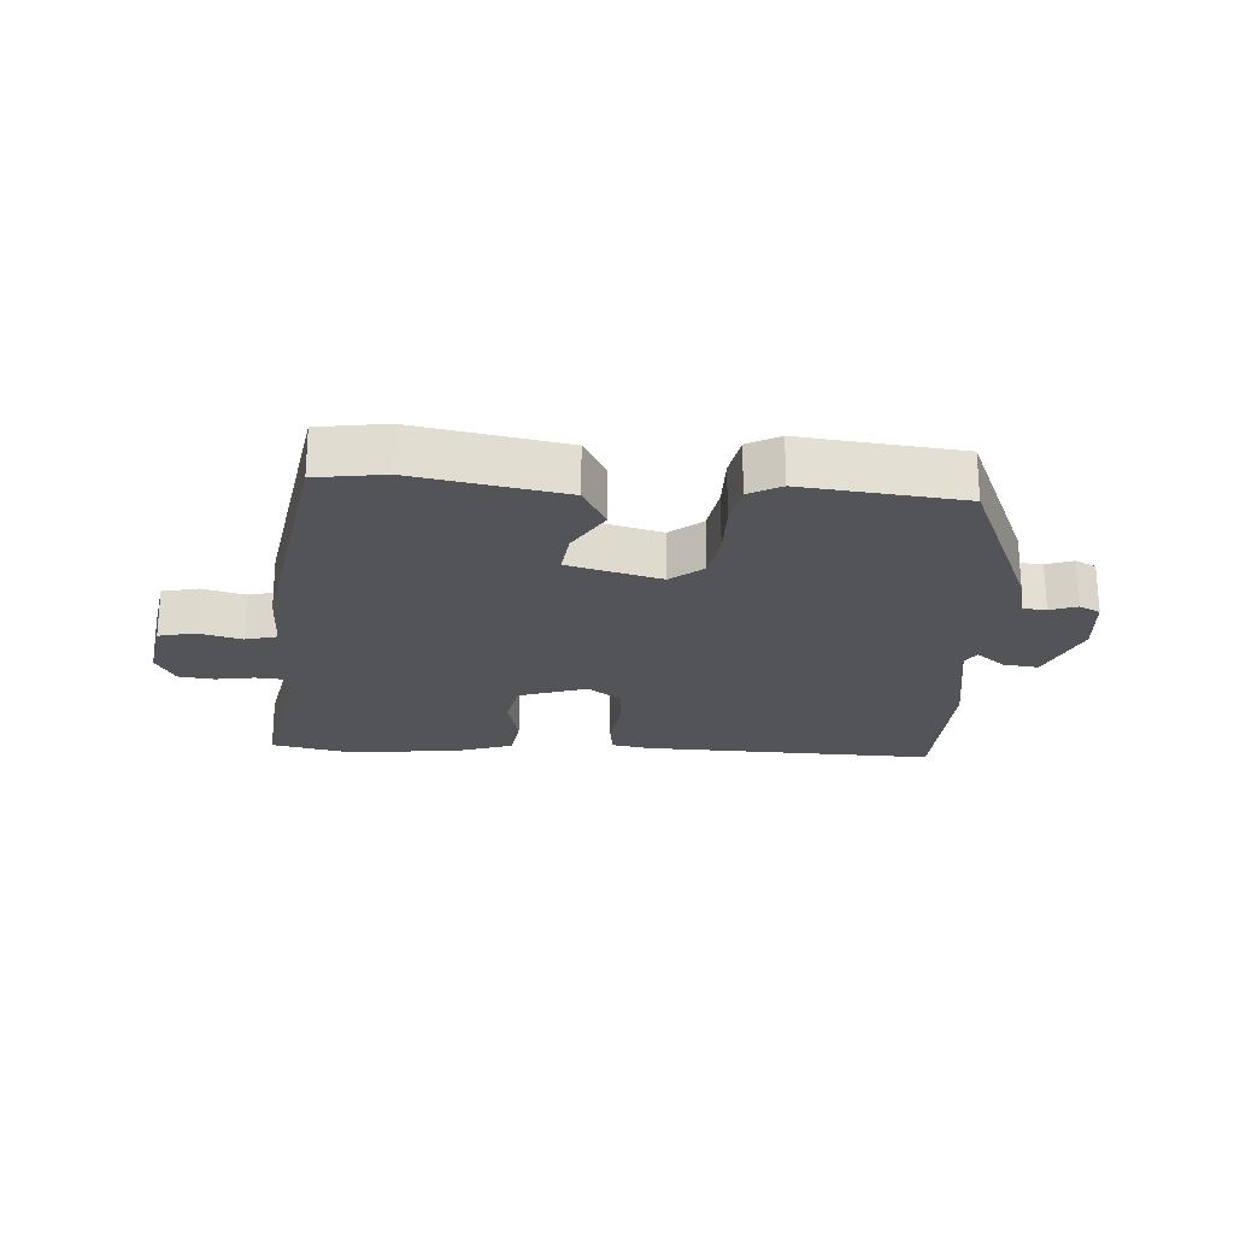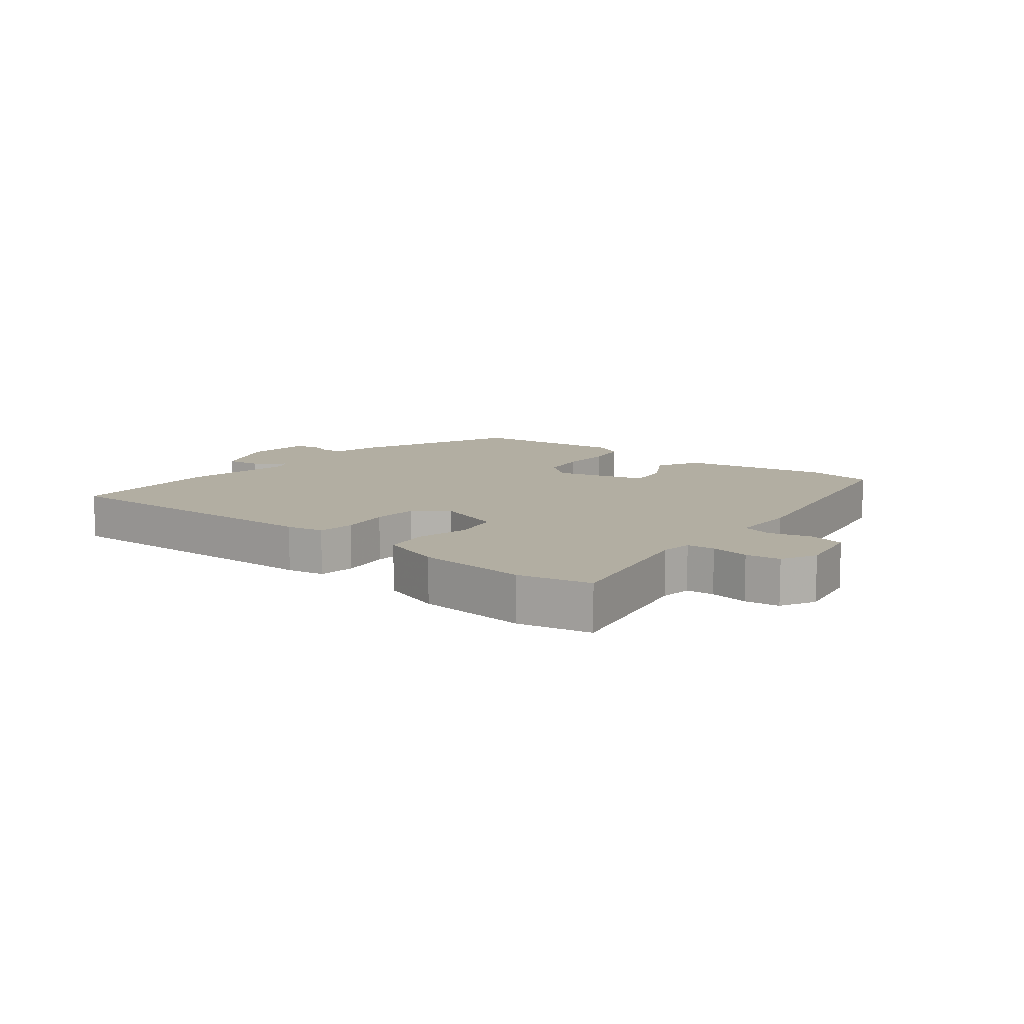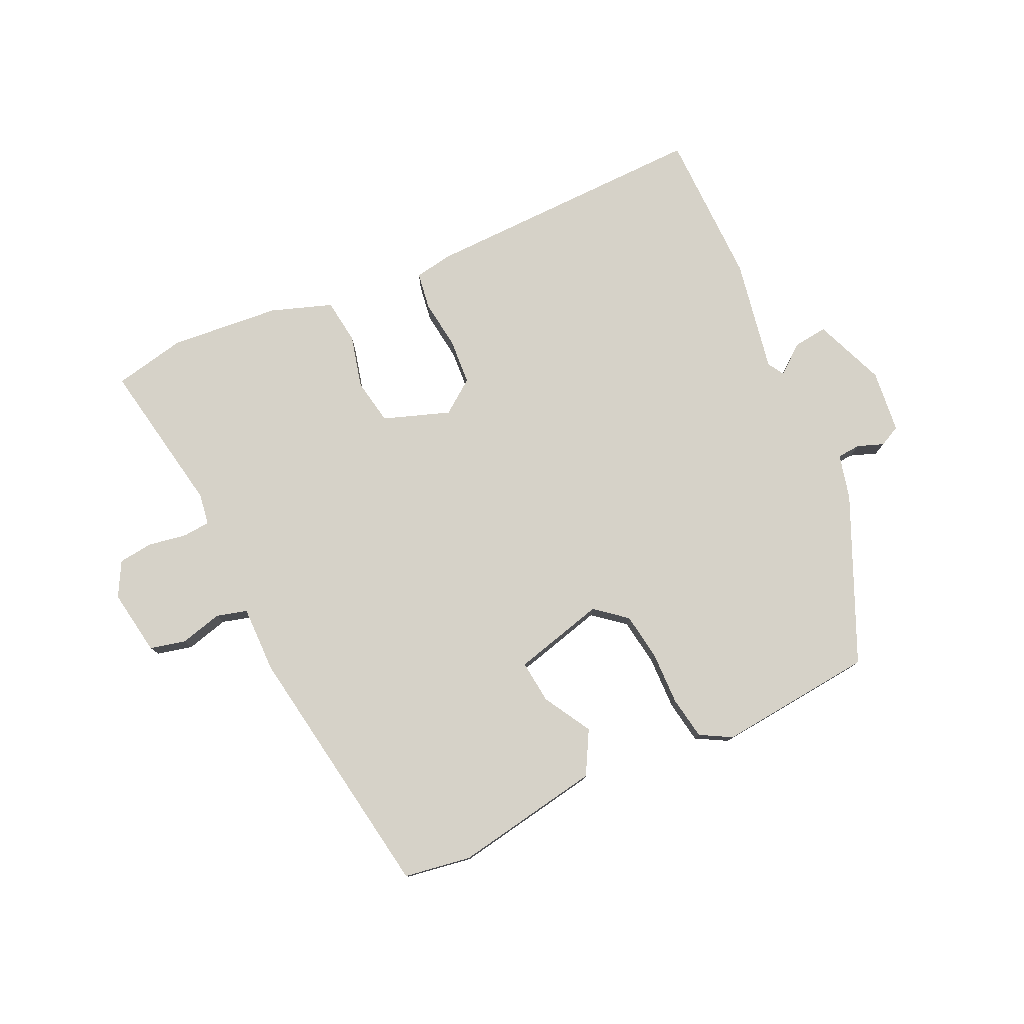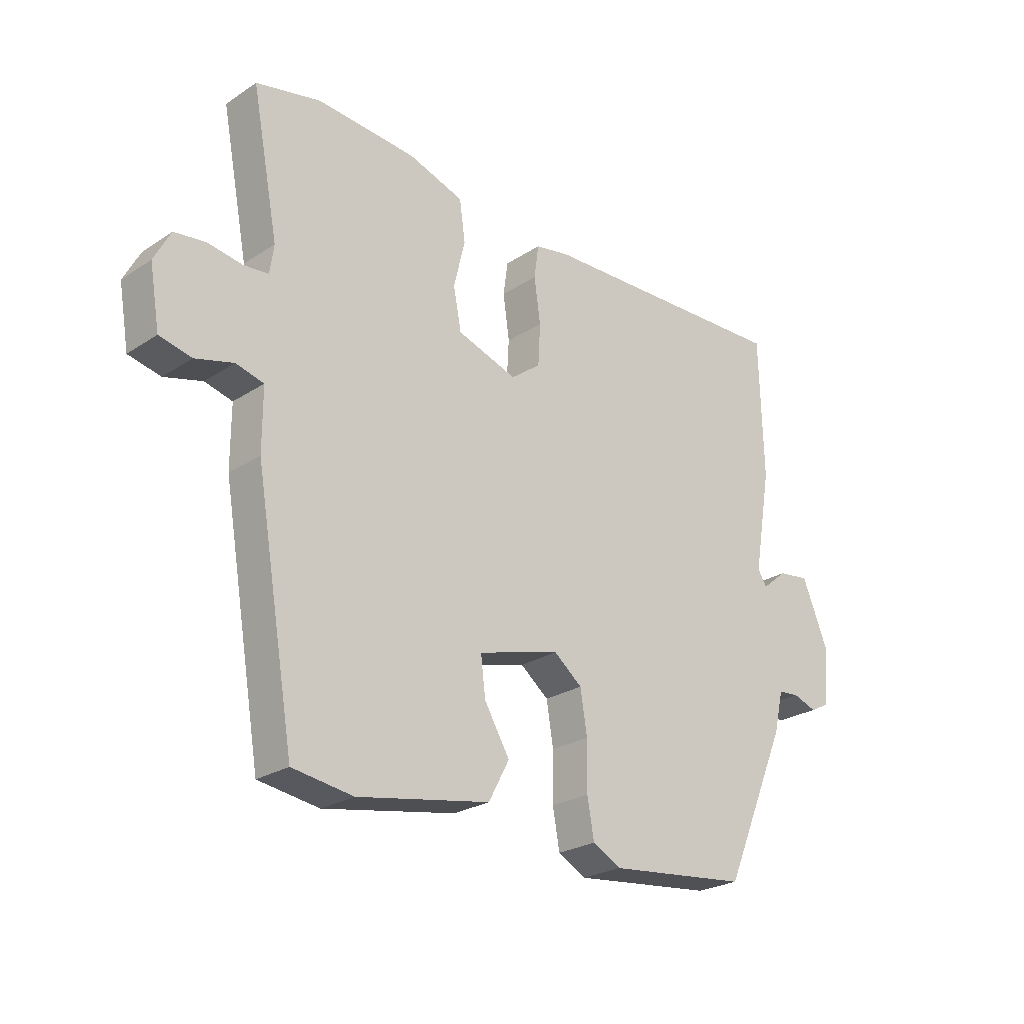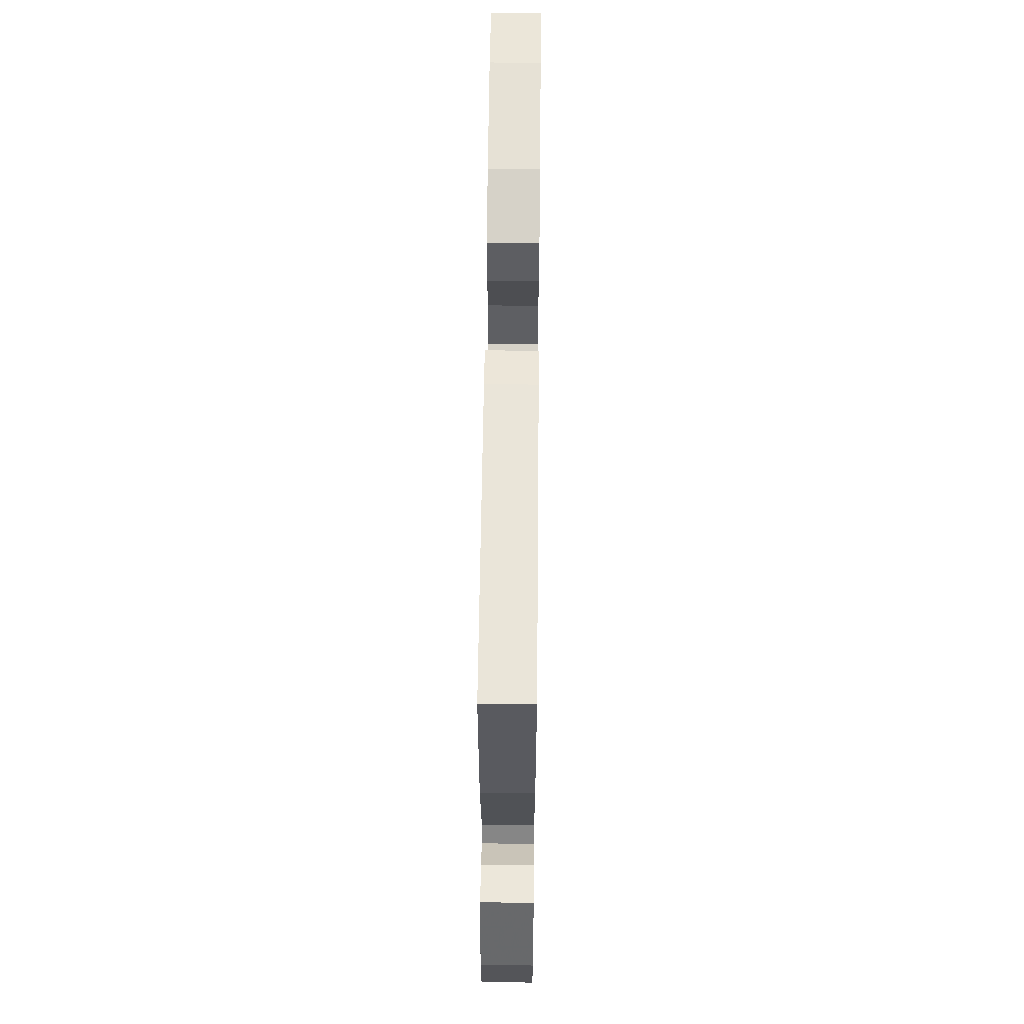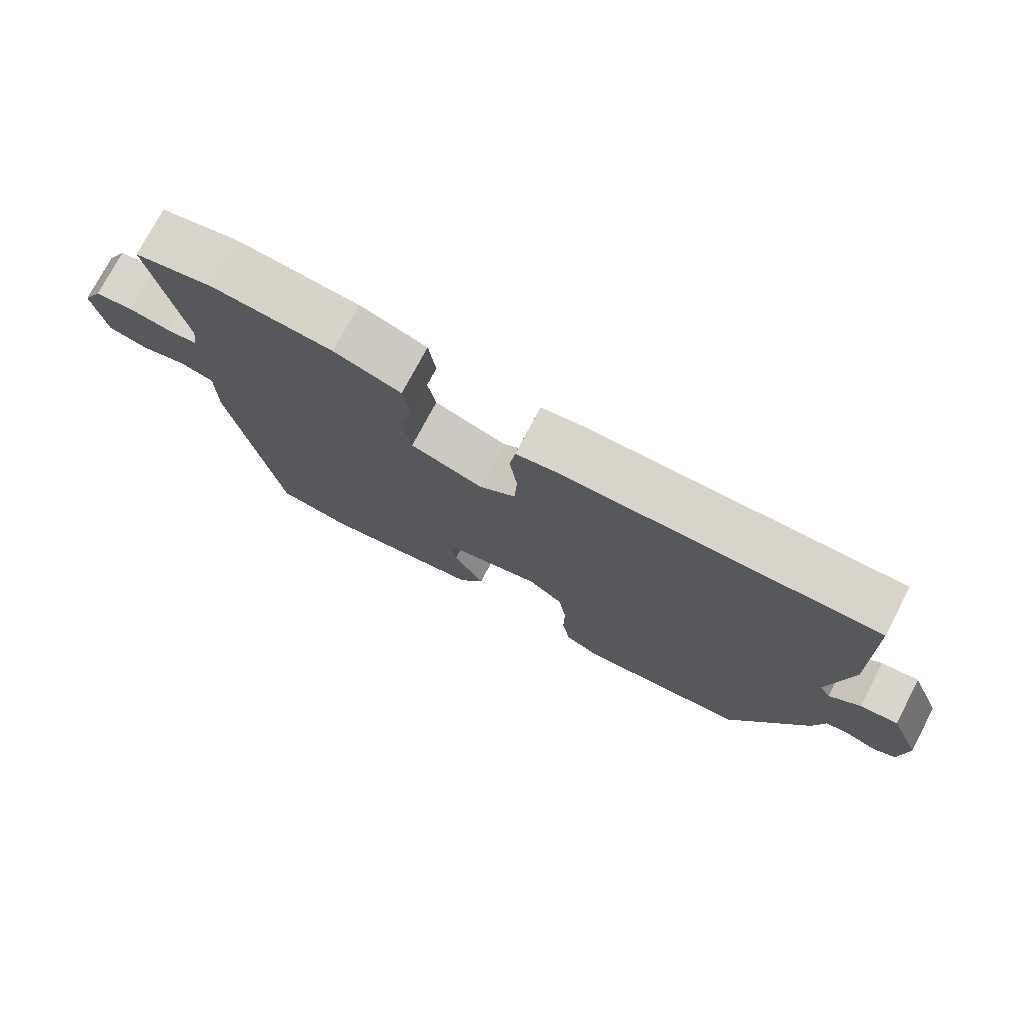
<metadata>
{"format":"obj","ext":"obj","renderer":"f3d","projection":"perspective","resolution":1024,"background":"white","views":[{"elev":-22.9,"azim":176.2,"up":"+Y"},{"elev":10.7,"azim":38.4,"up":"+Y"},{"elev":78.2,"azim":155.7,"up":"+Y"},{"elev":-24.8,"azim":136.7,"up":"+Z"},{"elev":59.5,"azim":-89.4,"up":"+Z"},{"elev":75.3,"azim":-152.2,"up":"+Z"}]}
</metadata>
<code>
v 0.415 0.07 -0.49
v 0.308 0.07 -0.506
v 0.074 0.07 -0.463
v 0.037 0.07 -0.394
v 0.082 0.07 -0.318
v 0.09 0.07 -0.25
v -0.055 0.07 -0.211
v -0.105 0.07 -0.251
v -0.117 0.07 -0.326
v -0.116 0.07 -0.411
v -0.128 0.07 -0.479
v -0.178 0.07 -0.506
v -0.427 0.07 -0.479
v -0.541 0.07 -0.216
v -0.558 0.07 -0.144
v -0.595 0.07 -0.141
v -0.637 0.07 -0.156
v -0.67 0.07 -0.139
v -0.68 0.07 -0.039
v -0.634 0.07 0.074
v -0.579 0.07 0.067
v -0.534 0.07 0.03
v -0.518 0.07 0.056
v -0.549 0.07 0.236
v -0.543 0.07 0.483
v -0.085 0.07 0.469
v -0.025 0.07 0.458
v -0.017 0.07 0.399
v -0.028 0.07 0.32
v -0.024 0.07 0.247
v 0.029 0.07 0.207
v 0.135 0.07 0.243
v 0.149 0.07 0.316
v 0.129 0.07 0.4
v 0.139 0.07 0.472
v 0.237 0.07 0.505
v 0.412 0.07 0.519
v 0.527 0.07 0.494
v 0.48 0.07 0.248
v 0.487 0.07 0.198
v 0.531 0.07 0.194
v 0.592 0.07 0.204
v 0.647 0.07 0.197
v 0.676 0.07 0.142
v 0.658 0.07 0.037
v 0.601 0.07 0.024
v 0.534 0.07 0.042
v 0.485 0.07 0.029
v 0.485 0.07 -0.078
v 0.415 0 -0.49
v 0.308 0 -0.506
v 0.074 0 -0.463
v 0.037 0 -0.394
v 0.082 0 -0.318
v 0.09 0 -0.25
v -0.055 0 -0.211
v -0.105 0 -0.251
v -0.117 0 -0.326
v -0.116 0 -0.411
v -0.128 0 -0.479
v -0.178 0 -0.506
v -0.427 0 -0.479
v -0.541 0 -0.216
v -0.558 0 -0.144
v -0.595 0 -0.141
v -0.637 0 -0.156
v -0.67 0 -0.139
v -0.68 0 -0.039
v -0.634 0 0.074
v -0.579 0 0.067
v -0.534 0 0.03
v -0.518 0 0.056
v -0.549 0 0.236
v -0.543 0 0.483
v -0.085 0 0.469
v -0.025 0 0.458
v -0.017 0 0.399
v -0.028 0 0.32
v -0.024 0 0.247
v 0.029 0 0.207
v 0.135 0 0.243
v 0.149 0 0.316
v 0.129 0 0.4
v 0.139 0 0.472
v 0.237 0 0.505
v 0.412 0 0.519
v 0.527 0 0.494
v 0.48 0 0.248
v 0.487 0 0.198
v 0.531 0 0.194
v 0.592 0 0.204
v 0.647 0 0.197
v 0.676 0 0.142
v 0.658 0 0.037
v 0.601 0 0.024
v 0.534 0 0.042
v 0.485 0 0.029
v 0.485 0 -0.078
f 3 4 5
f 2 3 5
f 1 2 5
f 49 1 5
f 48 49 5
f 45 46 47
f 44 45 47
f 43 44 47
f 42 43 47
f 41 42 47
f 40 41 47 48
f 48 5 6
f 40 48 6
f 39 40 6
f 37 38 39
f 36 37 39
f 35 36 39
f 34 35 39
f 33 34 39
f 32 33 39 6
f 27 28 29
f 26 27 29
f 25 26 29
f 24 25 29
f 23 24 29
f 22 23 29 30
f 20 21 22
f 19 20 22
f 18 19 22
f 17 18 22
f 16 17 22
f 22 30 31
f 16 22 31
f 15 16 31
f 13 14 15
f 12 13 15
f 11 12 15
f 10 11 15
f 9 10 15
f 8 9 15
f 15 31 32
f 8 15 32
f 7 8 32
f 6 7 32
f 54 53 52
f 54 52 51
f 54 51 50
f 54 50 98
f 54 98 97
f 96 95 94
f 96 94 93
f 96 93 92
f 96 92 91
f 96 91 90
f 97 96 90 89
f 55 54 97
f 55 97 89
f 55 89 88
f 88 87 86
f 88 86 85
f 88 85 84
f 88 84 83
f 88 83 82
f 55 88 82 81
f 78 77 76
f 78 76 75
f 78 75 74
f 78 74 73
f 78 73 72
f 79 78 72 71
f 71 70 69
f 71 69 68
f 71 68 67
f 71 67 66
f 71 66 65
f 80 79 71
f 80 71 65
f 80 65 64
f 64 63 62
f 64 62 61
f 64 61 60
f 64 60 59
f 64 59 58
f 64 58 57
f 81 80 64
f 81 64 57
f 81 57 56
f 81 56 55
f 1 50 51 2
f 2 51 52 3
f 3 52 53 4
f 4 53 54 5
f 5 54 55 6
f 6 55 56 7
f 7 56 57 8
f 8 57 58 9
f 9 58 59 10
f 10 59 60 11
f 11 60 61 12
f 12 61 62 13
f 13 62 63 14
f 14 63 64 15
f 15 64 65 16
f 16 65 66 17
f 17 66 67 18
f 18 67 68 19
f 19 68 69 20
f 20 69 70 21
f 21 70 71 22
f 22 71 72 23
f 23 72 73 24
f 24 73 74 25
f 25 74 75 26
f 26 75 76 27
f 27 76 77 28
f 28 77 78 29
f 29 78 79 30
f 30 79 80 31
f 31 80 81 32
f 32 81 82 33
f 33 82 83 34
f 34 83 84 35
f 35 84 85 36
f 36 85 86 37
f 37 86 87 38
f 38 87 88 39
f 39 88 89 40
f 40 89 90 41
f 41 90 91 42
f 42 91 92 43
f 43 92 93 44
f 44 93 94 45
f 45 94 95 46
f 46 95 96 47
f 47 96 97 48
f 48 97 98 49
f 49 98 50 1

</code>
